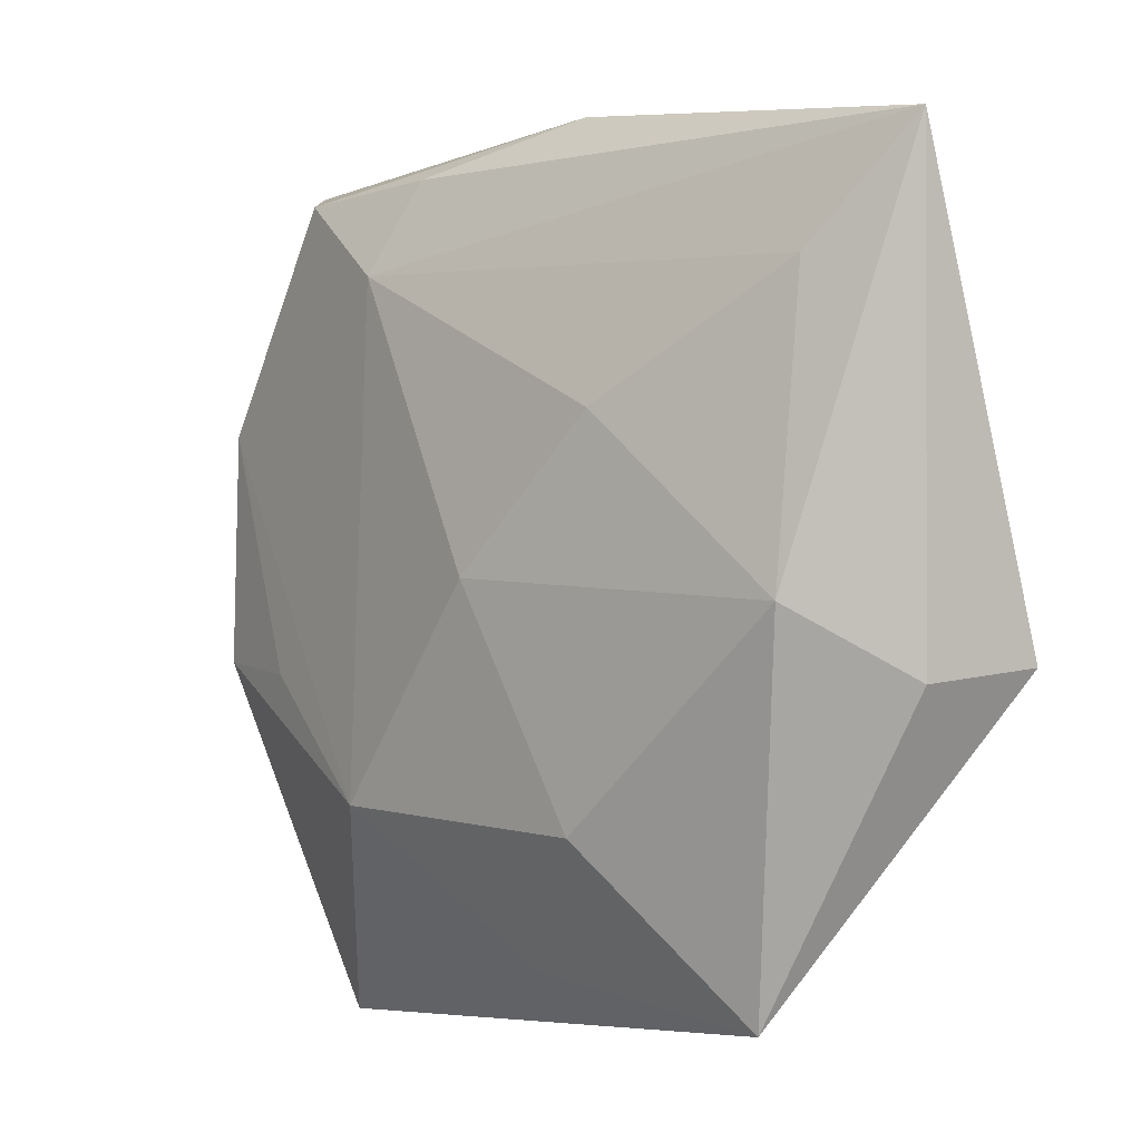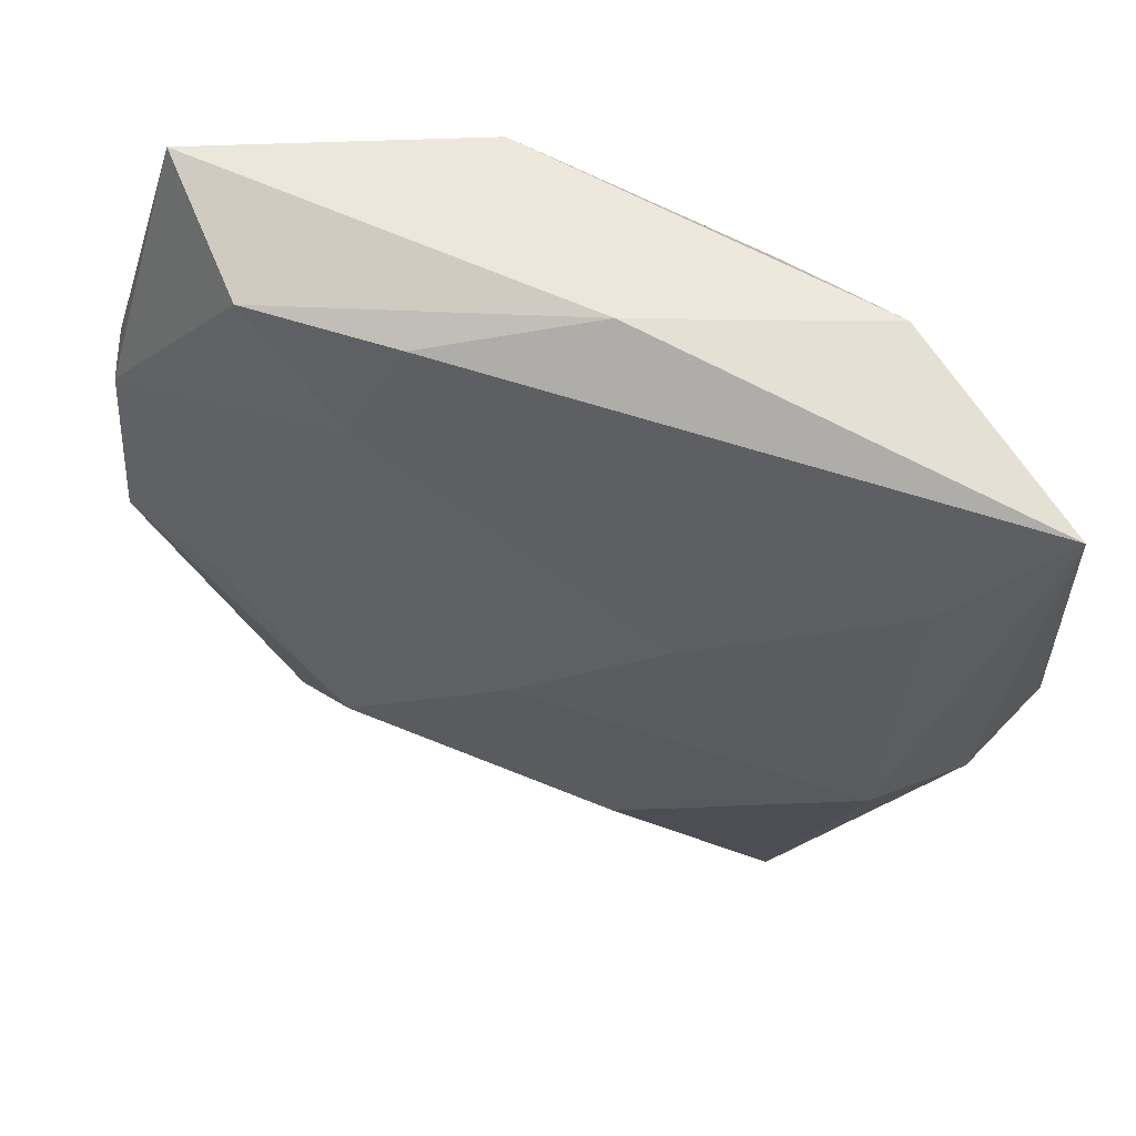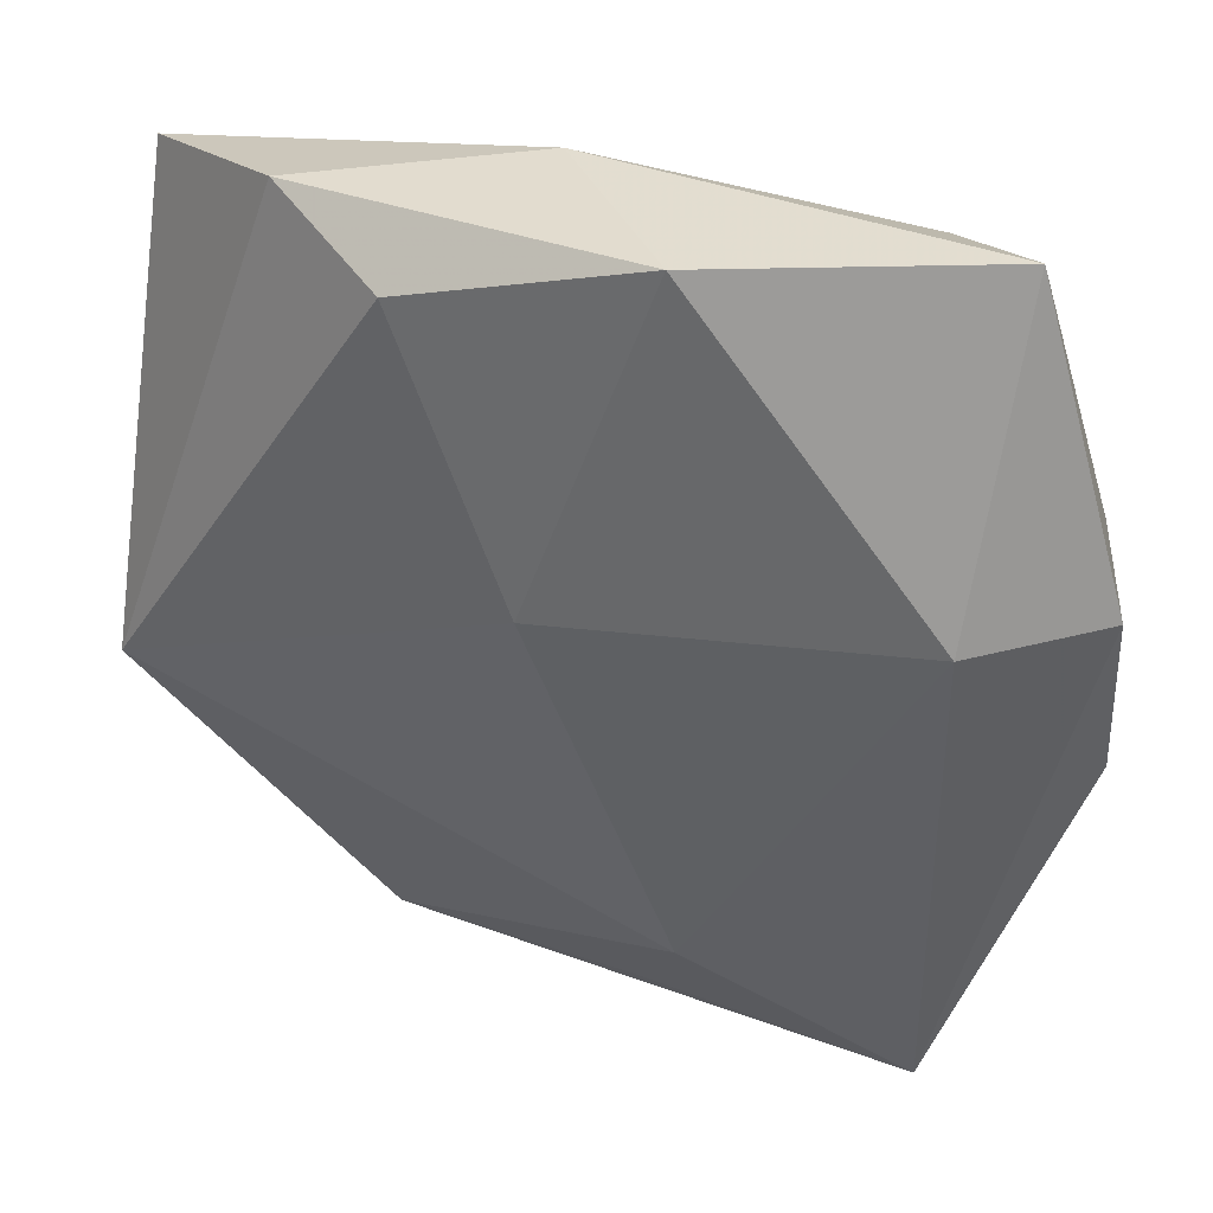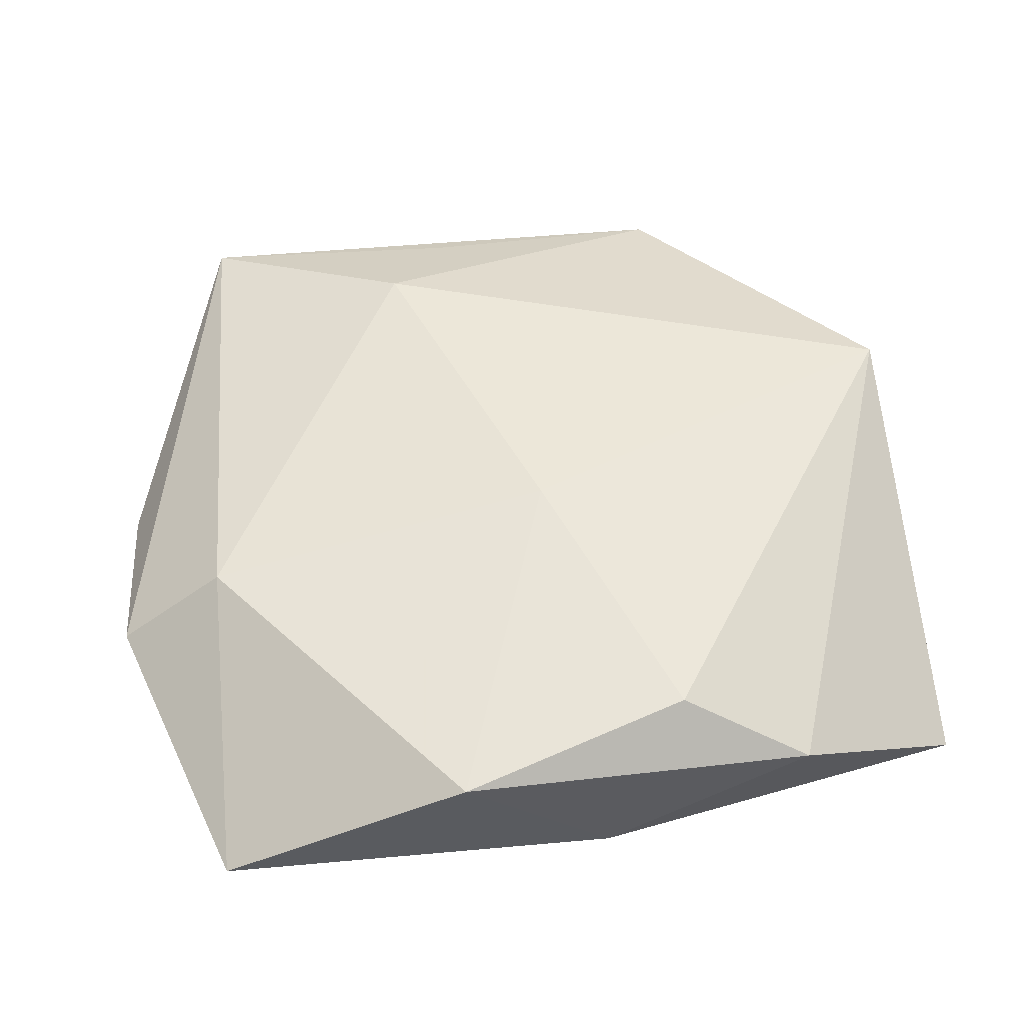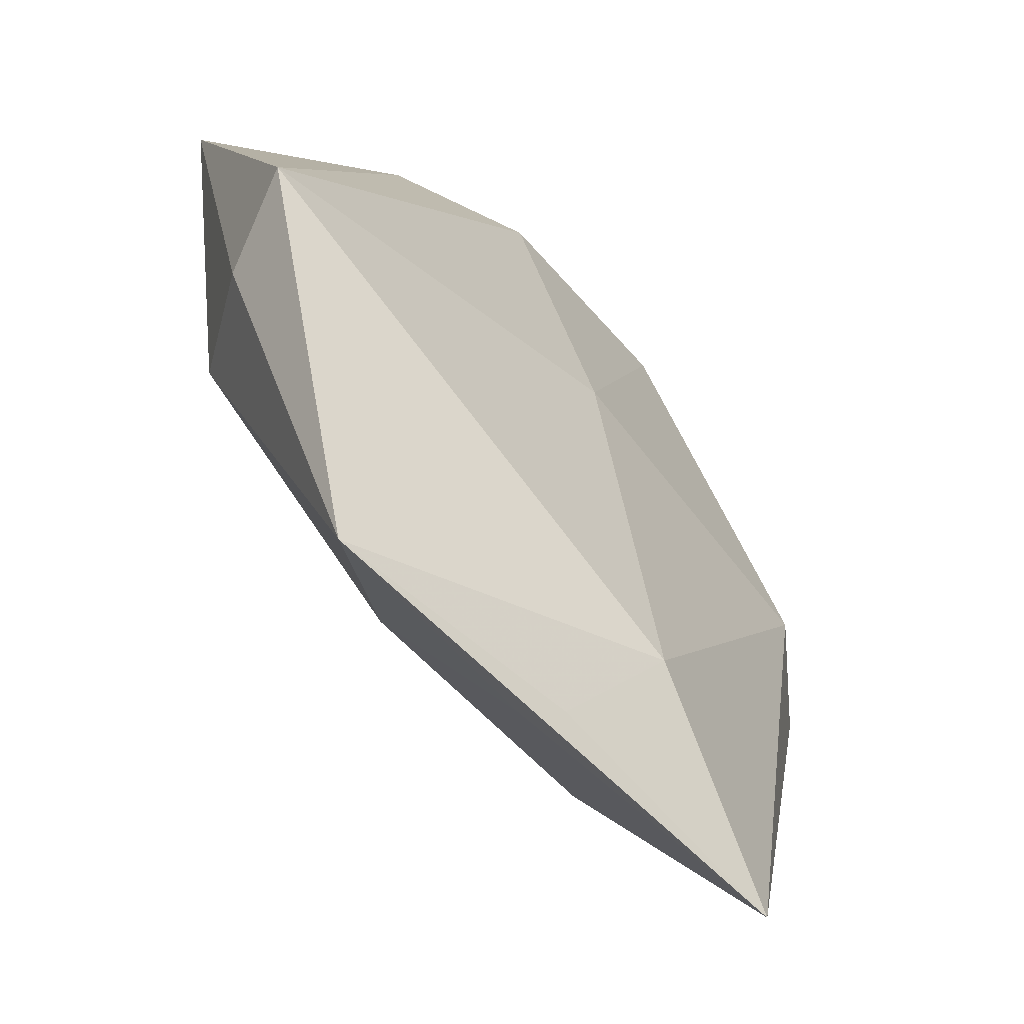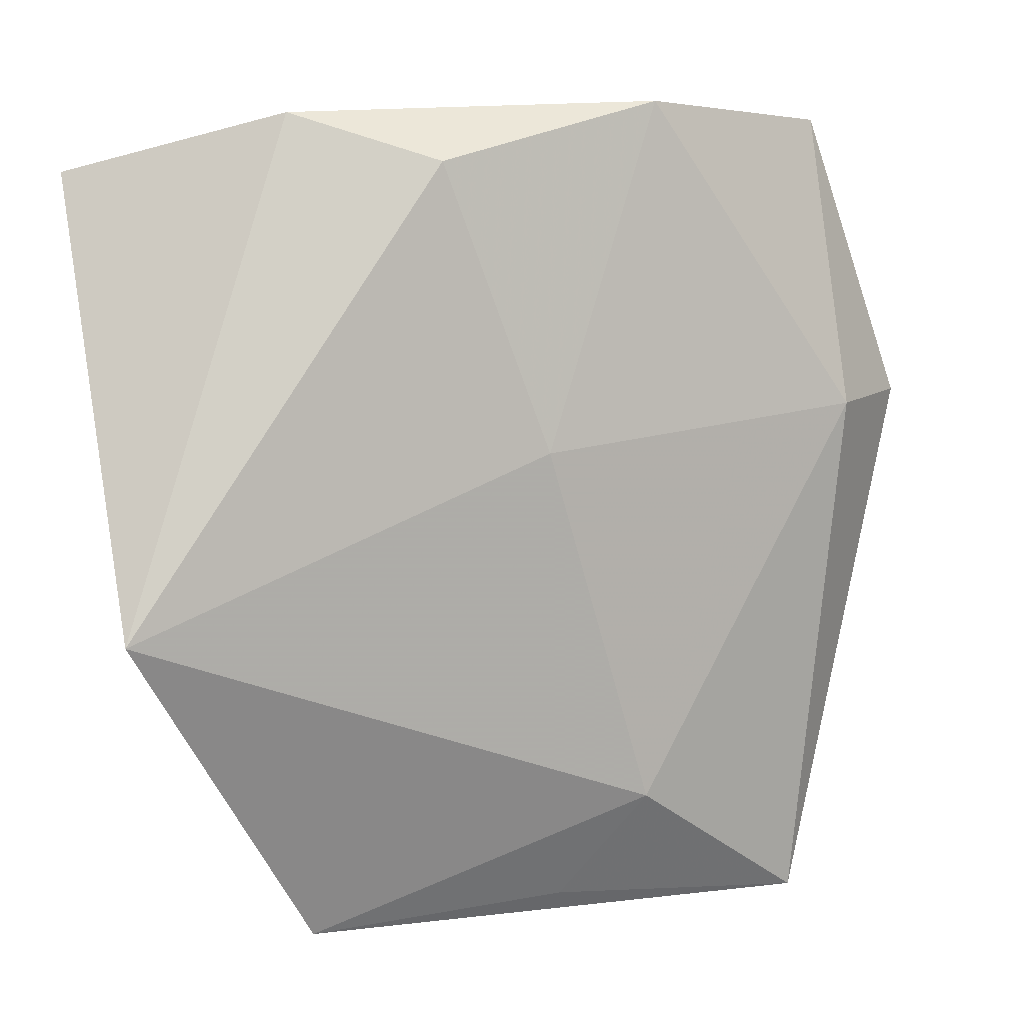
<metadata>
{"format":"obj","ext":"obj","renderer":"f3d","projection":"perspective","resolution":1024,"background":"white","views":[{"elev":-6.9,"azim":-136.6,"up":"+Y"},{"elev":54.5,"azim":-159.5,"up":"+Y"},{"elev":35.5,"azim":23.6,"up":"+Y"},{"elev":56.4,"azim":172.7,"up":"+Z"},{"elev":-65.5,"azim":-48.8,"up":"+Y"},{"elev":3.2,"azim":-25.9,"up":"+Y"}]}
</metadata>
<code>
v 0.03592 0.006449 0.01032
v 0.02111 -0.02729 -0.009976
v -0.01349 0.03031 0.01327
v 0.01147 0.03326 -0.0101
v -0.04495 -0.01645 0.009976
v -0.001817 0.001526 0.01356
v -0.03543 0.01817 -0.01023
v -0.03321 -0.01148 -0.0113
v 0.004959 -0.04595 0.002405
v 0.001534 -0.00696 -0.01431
v 0.04651 -0.01143 -0.003961
v -0.01416 0.007012 -0.01399
v 0.03493 -0.01363 -0.007268
v 0.03758 0.03803 0.0002494
v 0.04331 0.01203 -0.006357
v 0.02694 0.03326 -0.01037
v -0.007768 -0.03088 -0.009866
v 0.003388 -0.04309 -0.001937
v 0.01103 0.03755 0.01197
v 0.04747 0.007969 0.002054
v 0.01177 -0.0349 0.009252
v 0.03358 -0.04753 0.002781
v -0.02209 -0.04828 -0.000485
v -0.004808 0.03751 -0.004071
v -0.02708 0.03513 0.006131
v 0.01604 0.02393 -0.01292
v -0.04612 0.02958 -0.006772
v -0.04044 -0.01822 -4.083e-05
f 22 2 11
f 15 20 11
f 11 20 22
f 9 23 22
f 28 23 5
f 8 23 28
f 5 27 28
f 28 27 8
f 18 2 22
f 22 23 18
f 17 23 8
f 2 18 17
f 17 18 23
f 5 6 3
f 3 6 19
f 22 20 1
f 19 6 1
f 10 17 8
f 2 17 10
f 14 20 15
f 15 16 14
f 19 1 14
f 14 1 20
f 13 2 15
f 15 11 13
f 13 11 2
f 22 1 21
f 21 1 6
f 21 9 22
f 21 6 5
f 5 23 21
f 23 9 21
f 12 10 8
f 25 3 19
f 25 27 5
f 5 3 25
f 24 14 16
f 27 25 24
f 19 14 24
f 24 25 19
f 4 24 16
f 27 24 4
f 10 12 26
f 2 10 26
f 26 4 16
f 15 2 26
f 26 16 15
f 27 4 26
f 27 26 7
f 7 26 12
f 8 27 7
f 7 12 8

</code>
